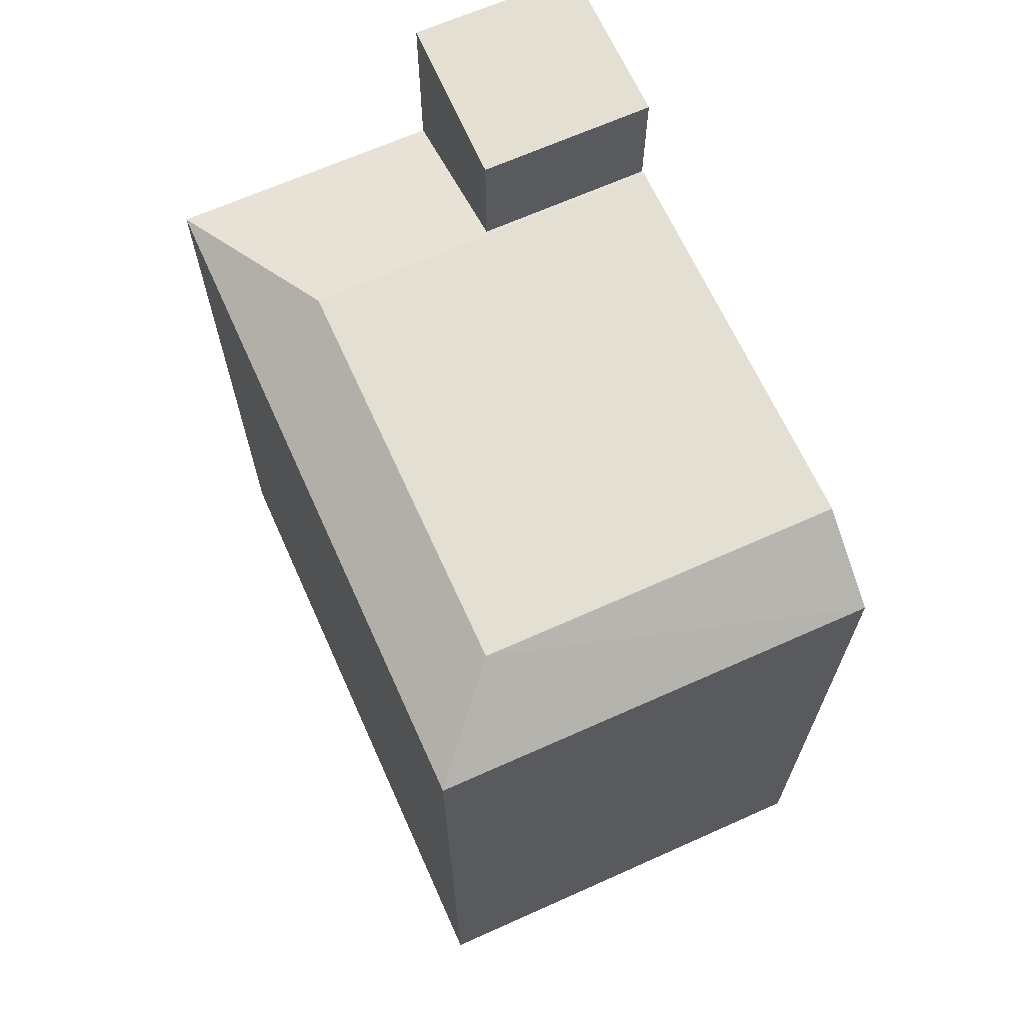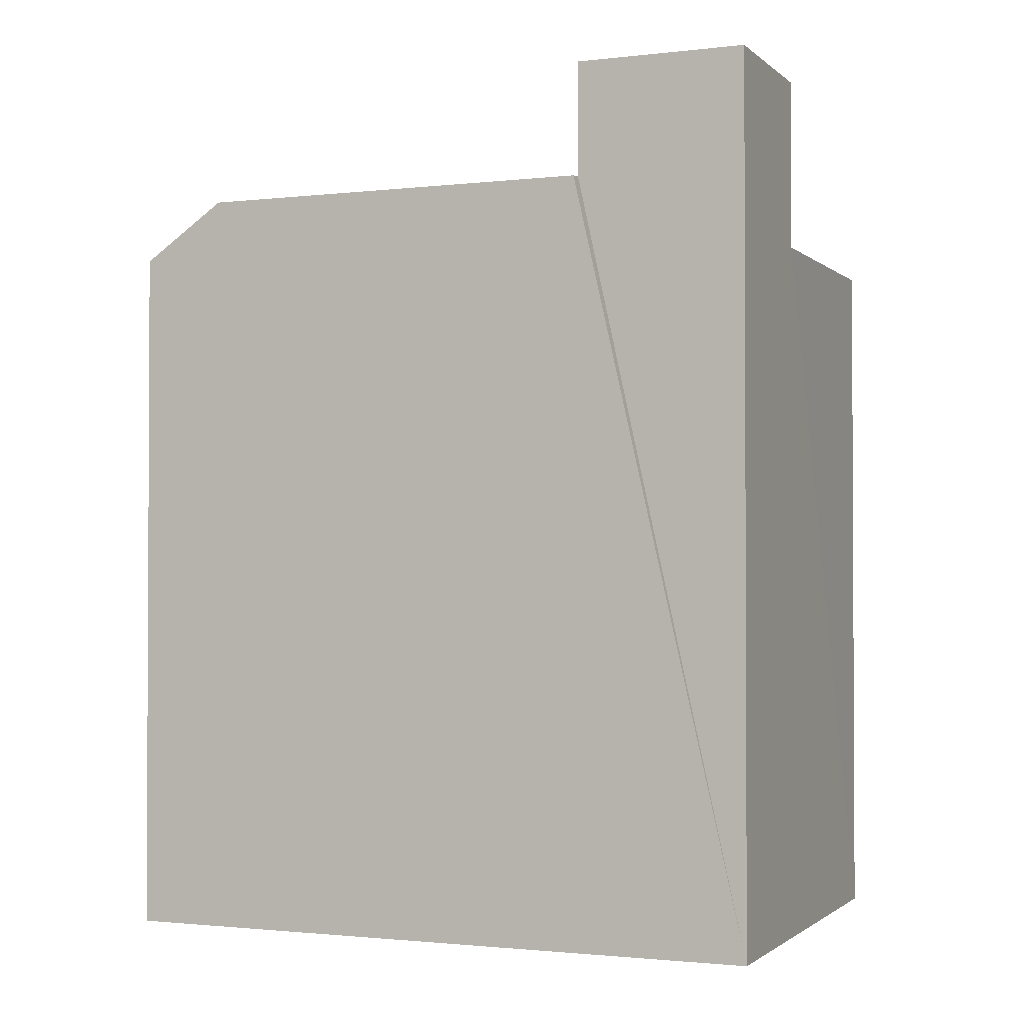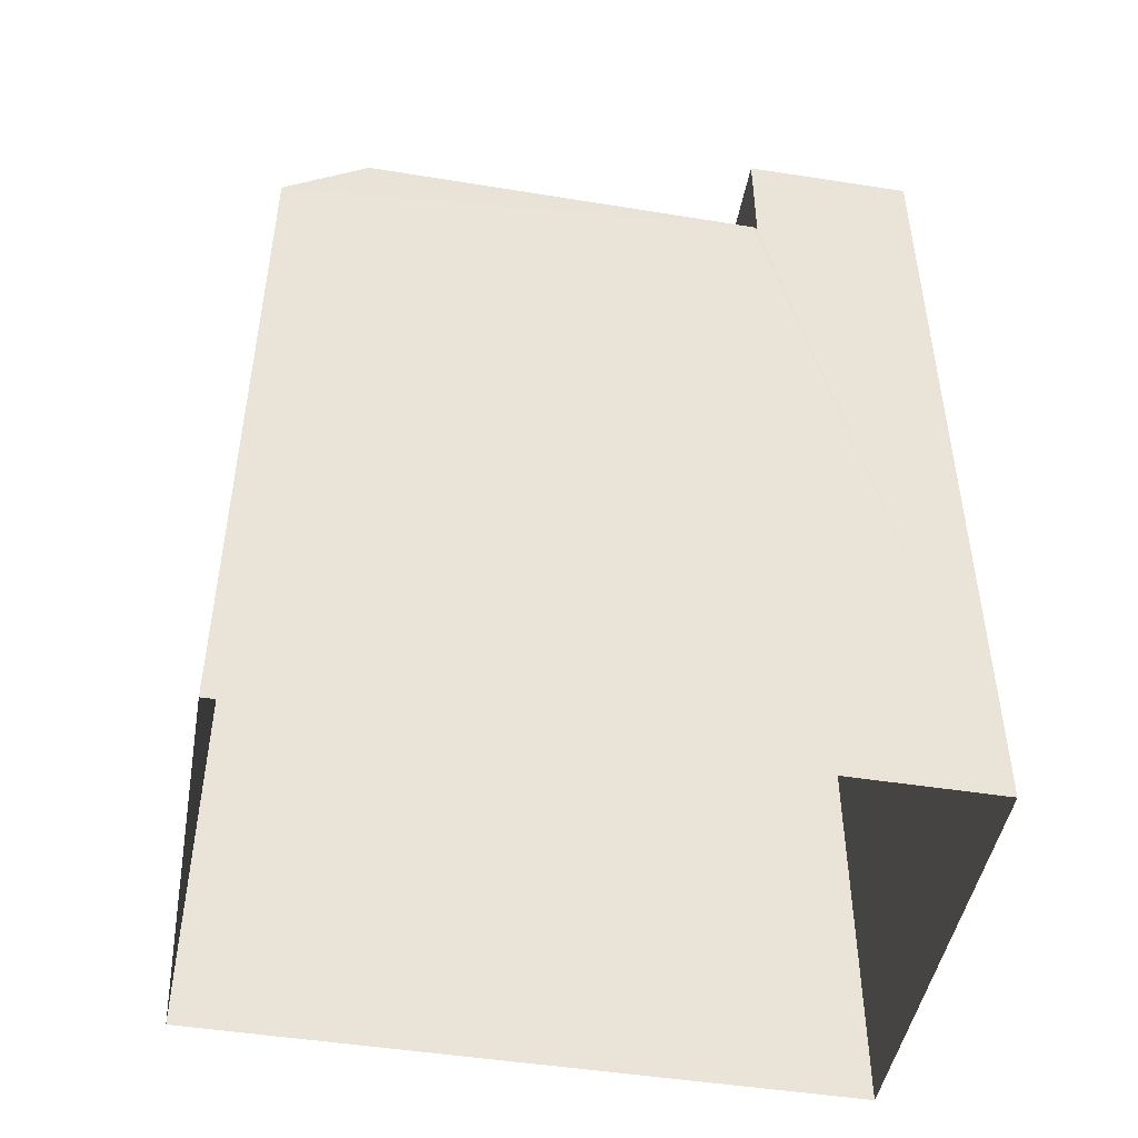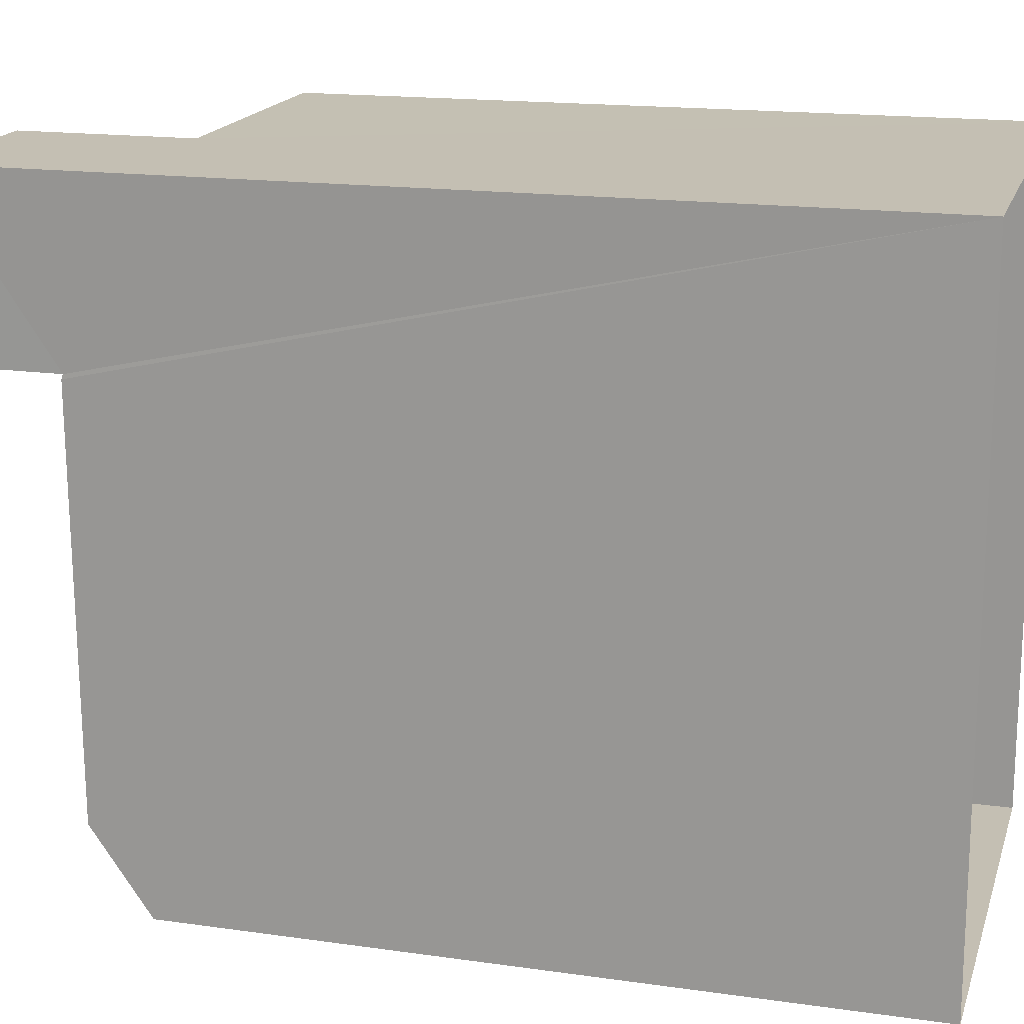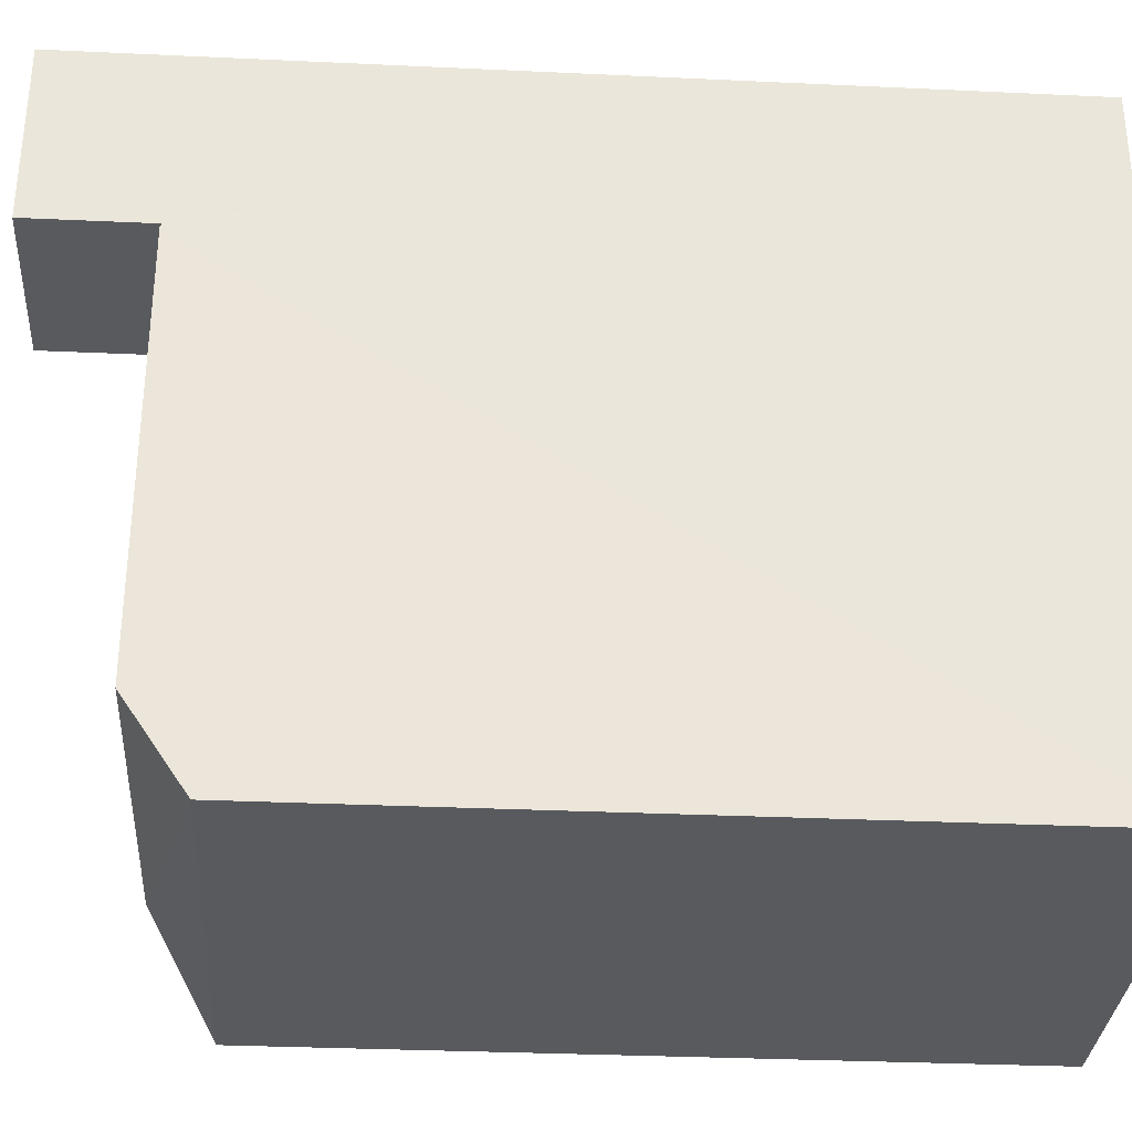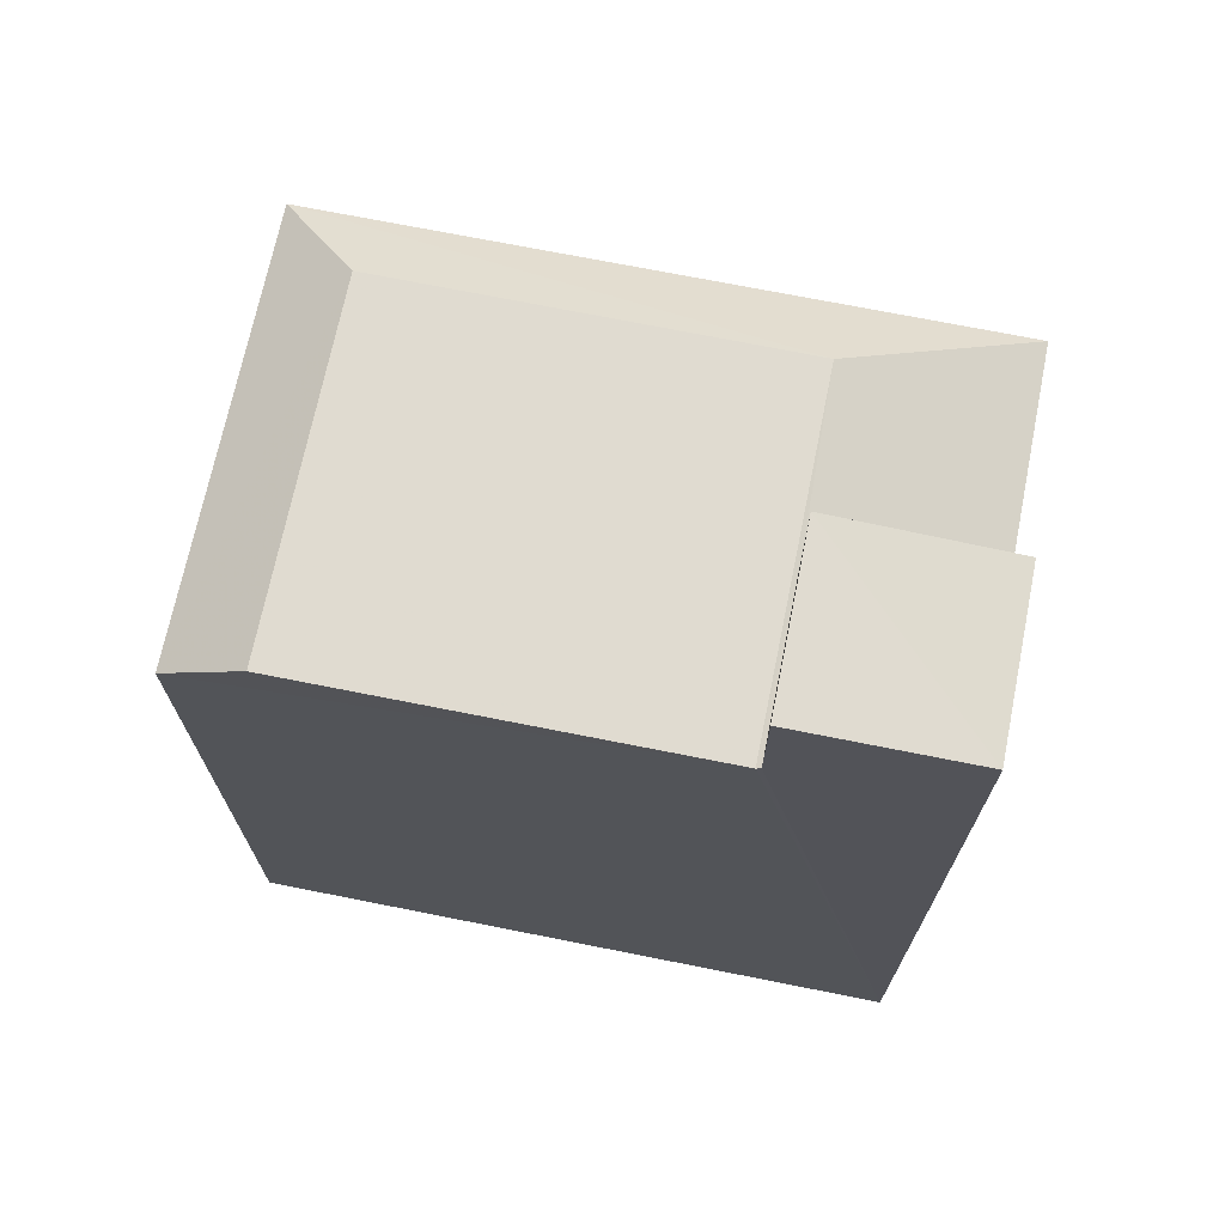
<metadata>
{"format":"obj","ext":"obj","renderer":"f3d","projection":"perspective","resolution":1024,"background":"white","views":[{"elev":66.9,"azim":-25.4,"up":"+Z"},{"elev":-1.5,"azim":111.5,"up":"+Z"},{"elev":-47.0,"azim":78.6,"up":"+Z"},{"elev":16.8,"azim":106.0,"up":"+Y"},{"elev":-33.0,"azim":86.3,"up":"+Y"},{"elev":70.2,"azim":100.3,"up":"+Z"}]}
</metadata>
<code>
v -3.726e+05 -1.043e+05 28.69
v -3.726e+05 -1.043e+05 28.69
v -3.726e+05 -1.043e+05 28.69
v -3.726e+05 -1.043e+05 28.69
v -3.726e+05 -1.043e+05 43.58
v -3.726e+05 -1.043e+05 43.55
v -3.726e+05 -1.043e+05 43.58
v -3.726e+05 -1.043e+05 42.45
v -3.726e+05 -1.043e+05 42.45
v -3.726e+05 -1.043e+05 43.55
v -3.726e+05 -1.043e+05 43.58
v -3.726e+05 -1.043e+05 42.45
v -3.726e+05 -1.043e+05 43.58
v -3.726e+05 -1.043e+05 42.45
v -3.726e+05 -1.043e+05 45.77
v -3.726e+05 -1.043e+05 45.77
v -3.726e+05 -1.043e+05 45.77
v -3.726e+05 -1.043e+05 45.77
f 1 2 3
f 1 4 2
f 5 6 7
f 8 7 9
f 5 10 6
f 7 6 9
f 11 12 13
f 11 14 12
f 15 16 17
f 15 18 16
f 7 14 11
f 7 8 14
f 11 5 7
f 11 13 5
f 13 12 5
f 16 18 10
f 10 5 1
f 16 10 1
f 5 12 4
f 1 5 4
f 6 15 17
f 9 6 17
f 8 3 2
f 14 8 2
f 6 18 15
f 6 10 18
f 3 9 1
f 1 9 16
f 3 8 9
f 16 9 17
f 12 2 4
f 12 14 2

</code>
